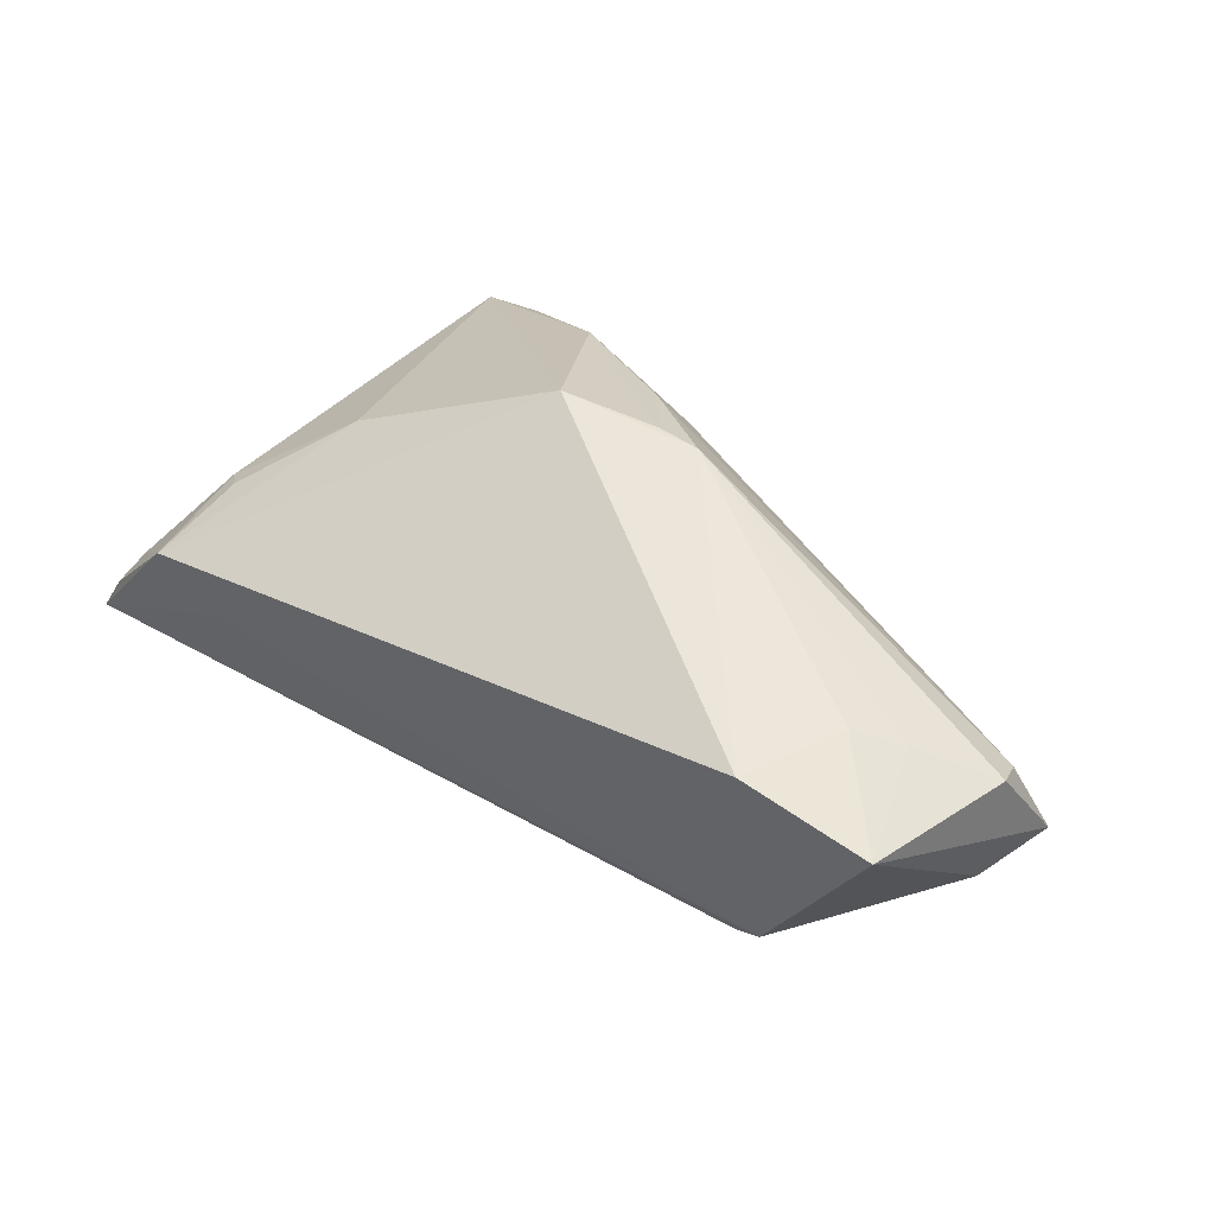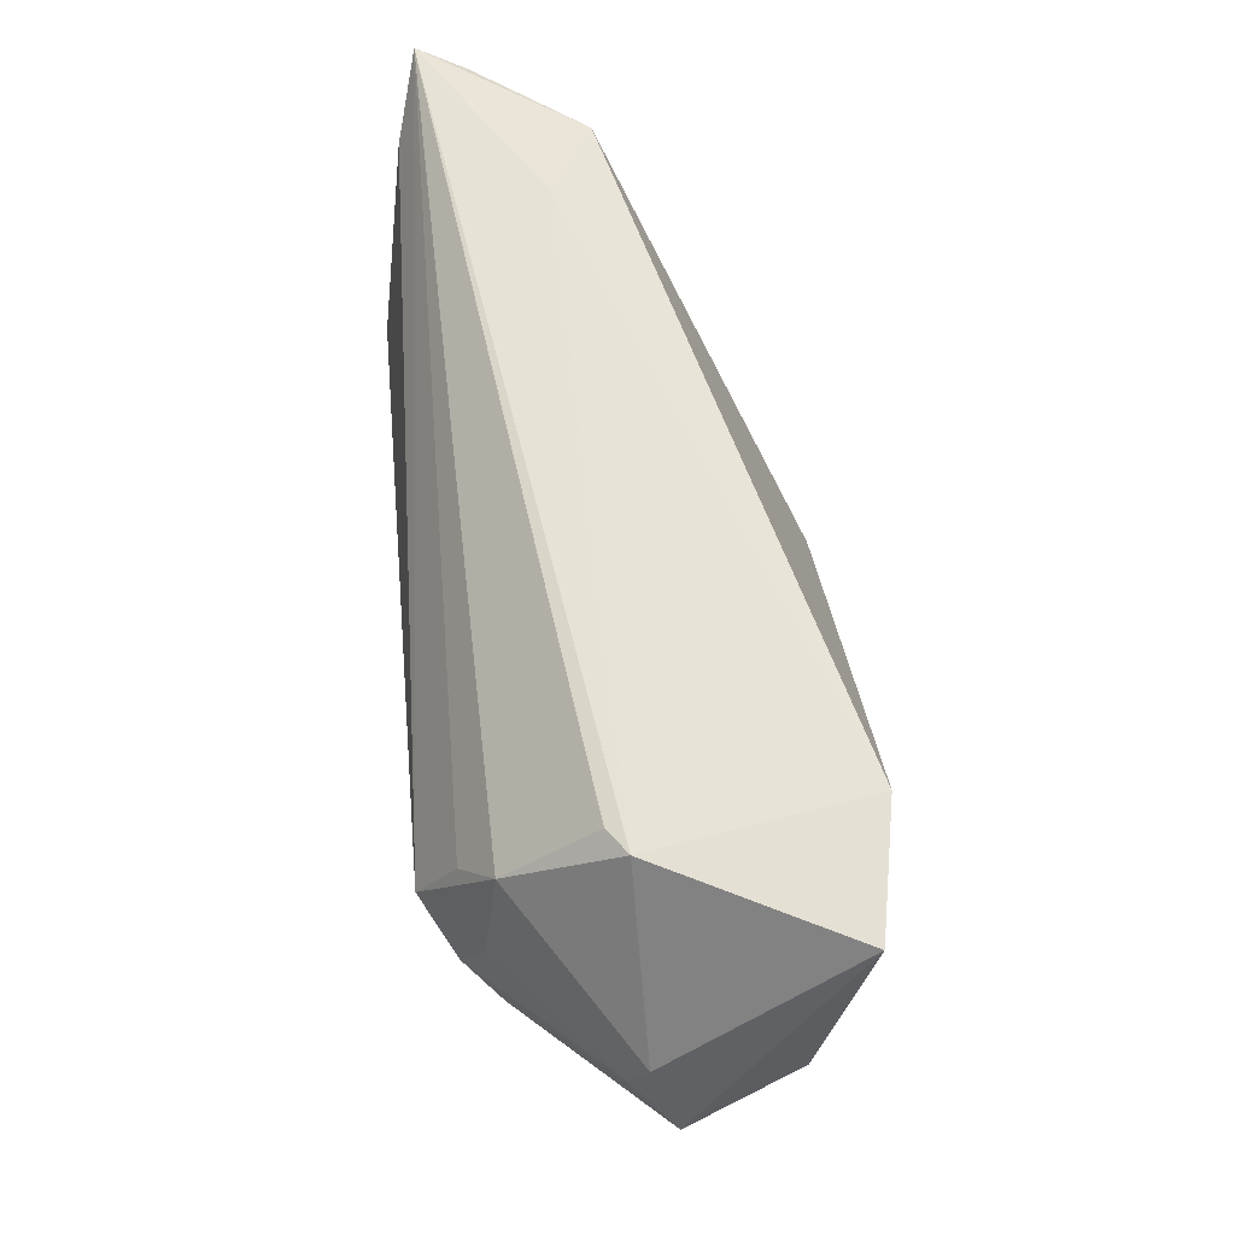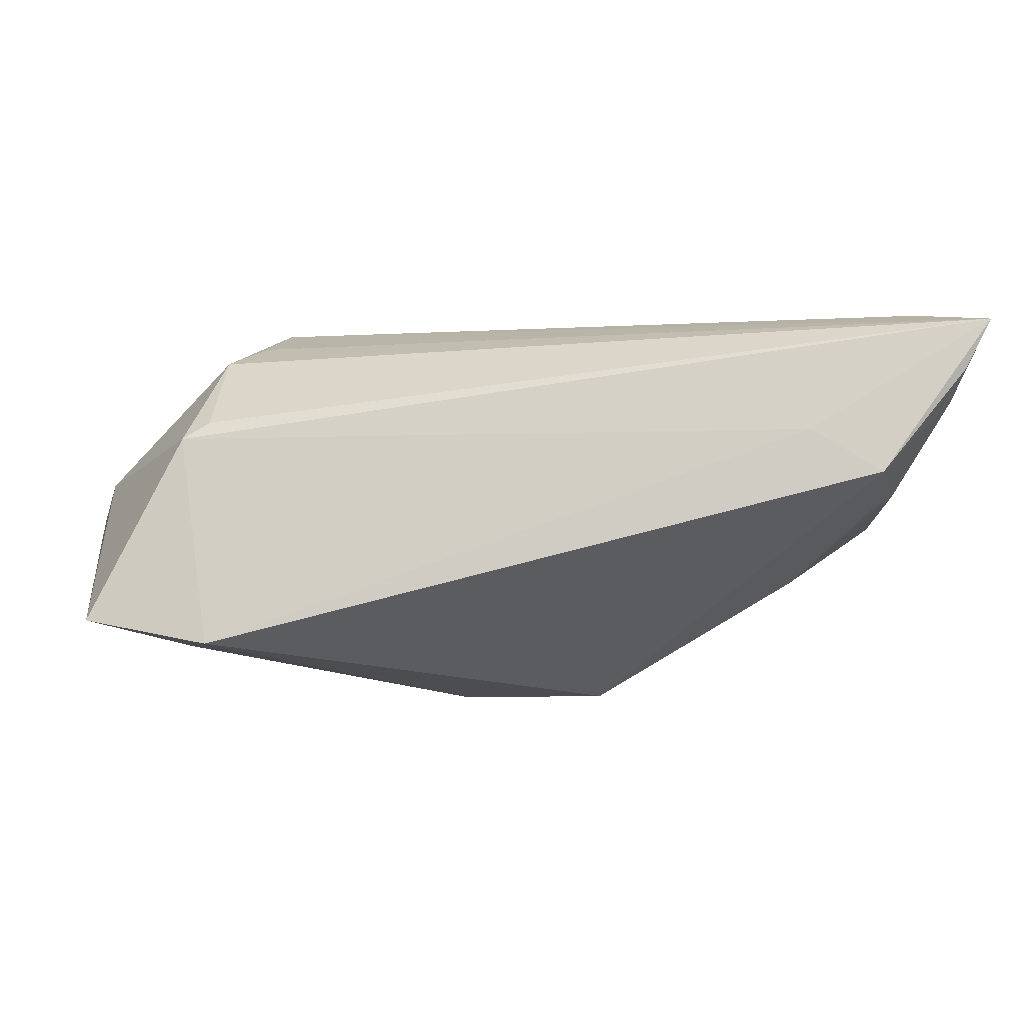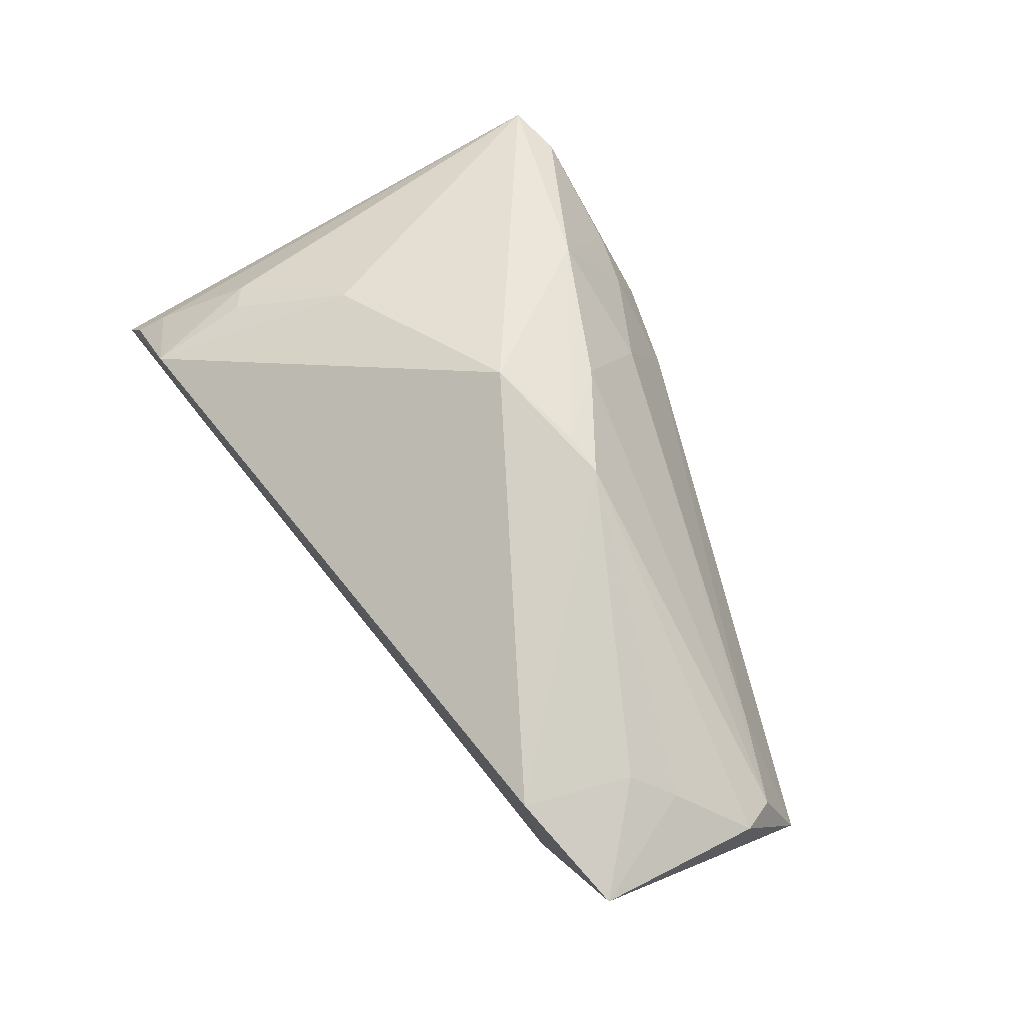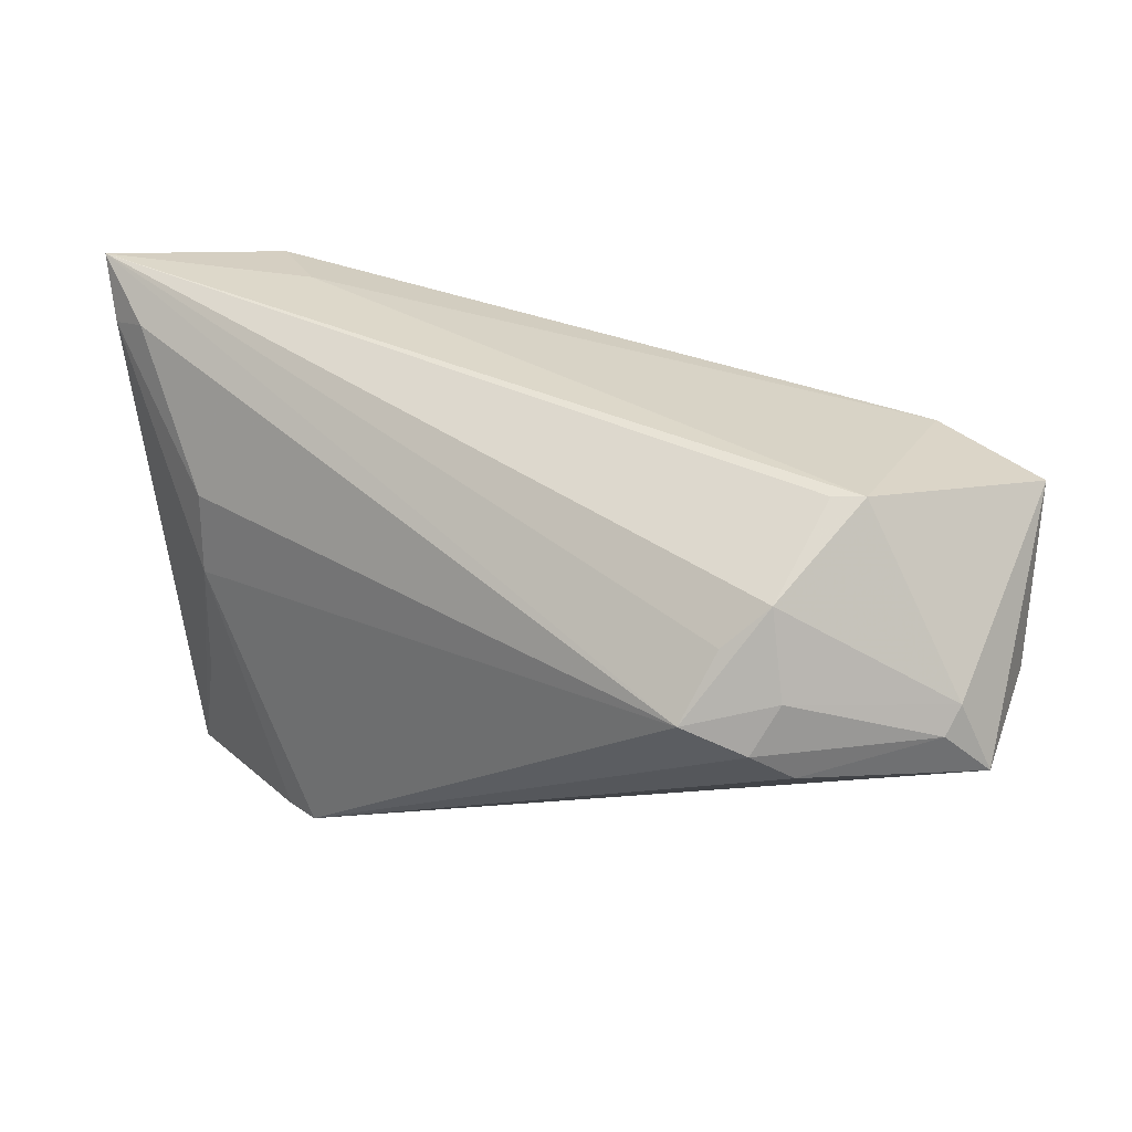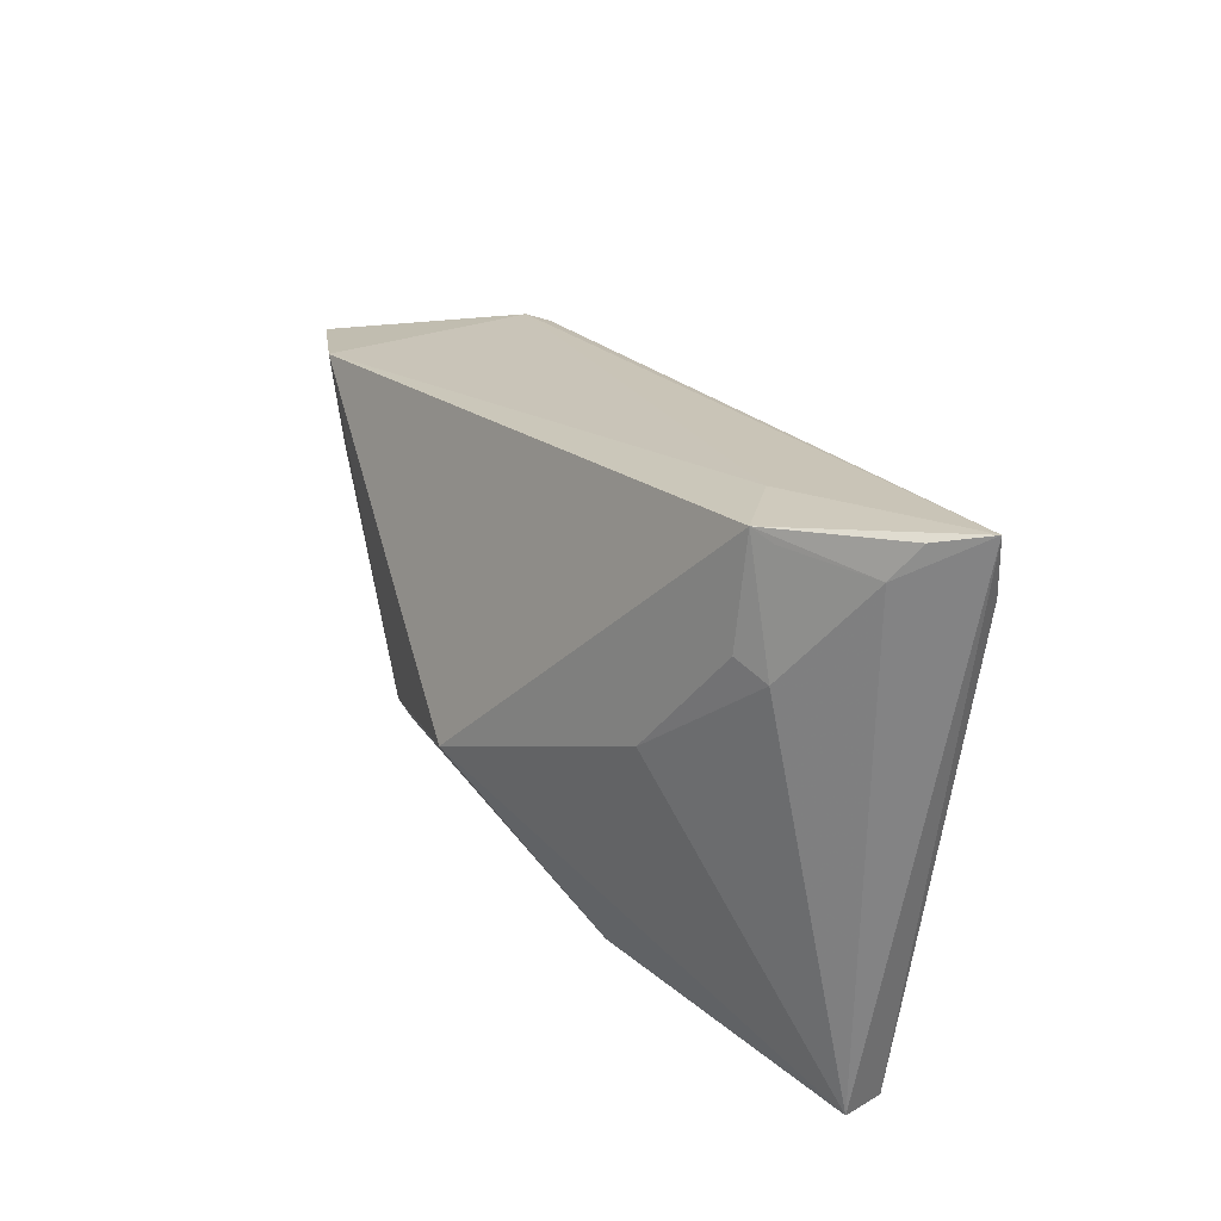
<metadata>
{"format":"obj","ext":"obj","renderer":"f3d","projection":"perspective","resolution":1024,"background":"white","views":[{"elev":52.5,"azim":-136.4,"up":"+Z"},{"elev":54.9,"azim":-94.9,"up":"+Y"},{"elev":75.7,"azim":2.9,"up":"+Y"},{"elev":79.8,"azim":-120.6,"up":"+Z"},{"elev":24.1,"azim":-144.2,"up":"+Y"},{"elev":28.5,"azim":72.3,"up":"+Y"}]}
</metadata>
<code>
v -0.03949 0.01127 -0.01595
v 0.04609 0.03307 0.0009214
v 0.01071 -0.03258 -0.01187
v 0.01078 -0.02667 0.004114
v 0.008709 -0.0179 0.01783
v -0.05547 -0.005296 -0.003762
v 0.05074 0.02787 -0.02157
v 0.02278 -0.03524 -0.01387
v -0.05571 -0.004108 0.0153
v -0.05894 -0.01088 0.001656
v 0.05509 -0.03369 -0.008515
v 0.03699 0.0324 -0.004306
v 0.0008811 -0.009719 0.02445
v -0.04687 0.00249 0.02003
v 0.02998 -0.03474 -0.02101
v 0.03923 0.008458 -0.02481
v -0.05409 -0.00841 0.01174
v 0.01354 -0.006139 0.0243
v 0.04786 0.0317 -0.0009616
v 0.02772 -0.02582 0.009419
v -0.03303 -0.001914 -0.02481
v -0.04173 0.006621 0.0224
v -0.05617 -0.001924 -0.001428
v -0.04327 -0.009108 -0.01588
v -0.04211 0.0005589 -0.01757
v -0.03978 -0.005525 -0.02042
v 0.0467 0.01952 0.002495
v 0.03819 0.005542 0.009449
v 0.03055 -0.03416 -0.006922
v -0.03795 0.02052 0.02447
v -0.03985 0.02064 -0.004743
v 0.02292 -0.03236 -0.004331
v -0.05402 0.01732 0.02162
v 0.05629 0.02702 -0.02044
v 0.05213 -0.03447 -0.01381
v -0.00476 -0.0102 0.02481
v -0.04318 0.02063 -0.002385
v 0.03969 -0.002284 -0.02433
v -0.04283 -0.01232 0.009162
v 0.04473 -0.01944 -0.01943
v 0.05894 0.03524 -0.01895
v -0.03518 0.006401 -0.01992
v 0.02534 -0.03524 -0.02162
v 0.0561 0.03399 -0.0127
v 0.05494 0.02981 -0.009453
v 0.04766 -0.03524 -0.007204
v 0.04987 0.01747 -0.0001729
f 11 18 20
f 10 33 23
f 28 18 11
f 2 18 28
f 36 18 30
f 30 18 2
f 11 41 45
f 9 17 36
f 9 33 10
f 10 17 9
f 11 20 46
f 13 18 36
f 13 20 18
f 32 20 4
f 3 8 32
f 32 4 3
f 6 24 10
f 10 23 6
f 47 28 11
f 11 45 47
f 44 41 2
f 2 45 44
f 44 45 41
f 1 31 41
f 2 41 12
f 12 30 2
f 36 30 22
f 22 30 33
f 29 20 32
f 29 46 20
f 32 8 29
f 8 46 29
f 5 13 36
f 20 13 5
f 5 4 20
f 36 17 5
f 17 4 5
f 24 6 26
f 39 4 17
f 39 3 4
f 39 17 10
f 10 3 39
f 2 28 27
f 27 47 2
f 28 47 27
f 19 45 2
f 2 47 19
f 19 47 45
f 42 41 21
f 21 1 42
f 42 1 41
f 37 1 23
f 31 1 37
f 37 23 33
f 33 30 37
f 30 12 37
f 41 31 37
f 37 12 41
f 33 9 14
f 14 22 33
f 14 9 36
f 36 22 14
f 16 38 21
f 21 38 43
f 43 26 21
f 24 26 43
f 8 3 43
f 43 46 8
f 10 24 43
f 43 3 10
f 25 26 6
f 25 6 23
f 23 1 25
f 25 1 21
f 21 26 25
f 38 16 34
f 38 34 35
f 11 46 35
f 46 43 35
f 35 41 11
f 35 34 41
f 41 34 7
f 7 34 16
f 21 41 7
f 7 16 21
f 15 43 38
f 15 35 43
f 38 35 40
f 40 15 38
f 35 15 40

</code>
